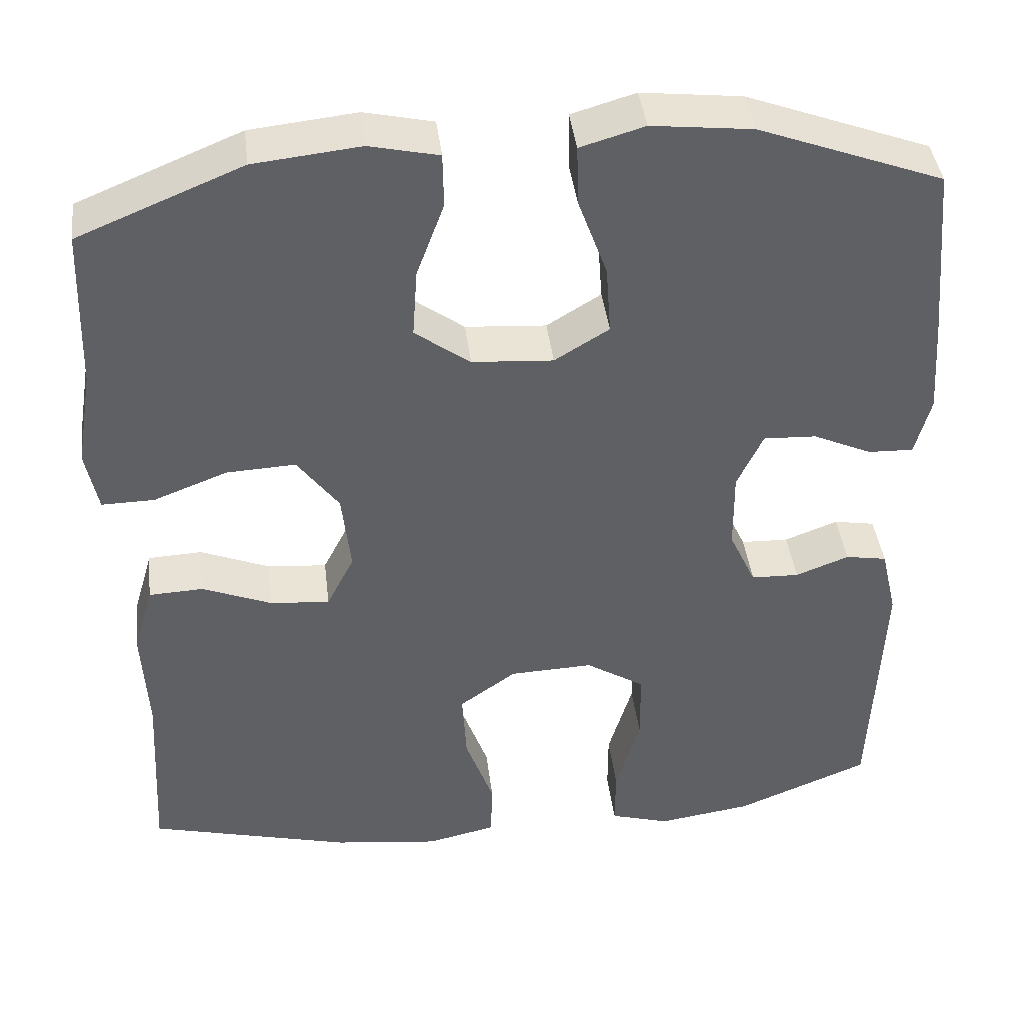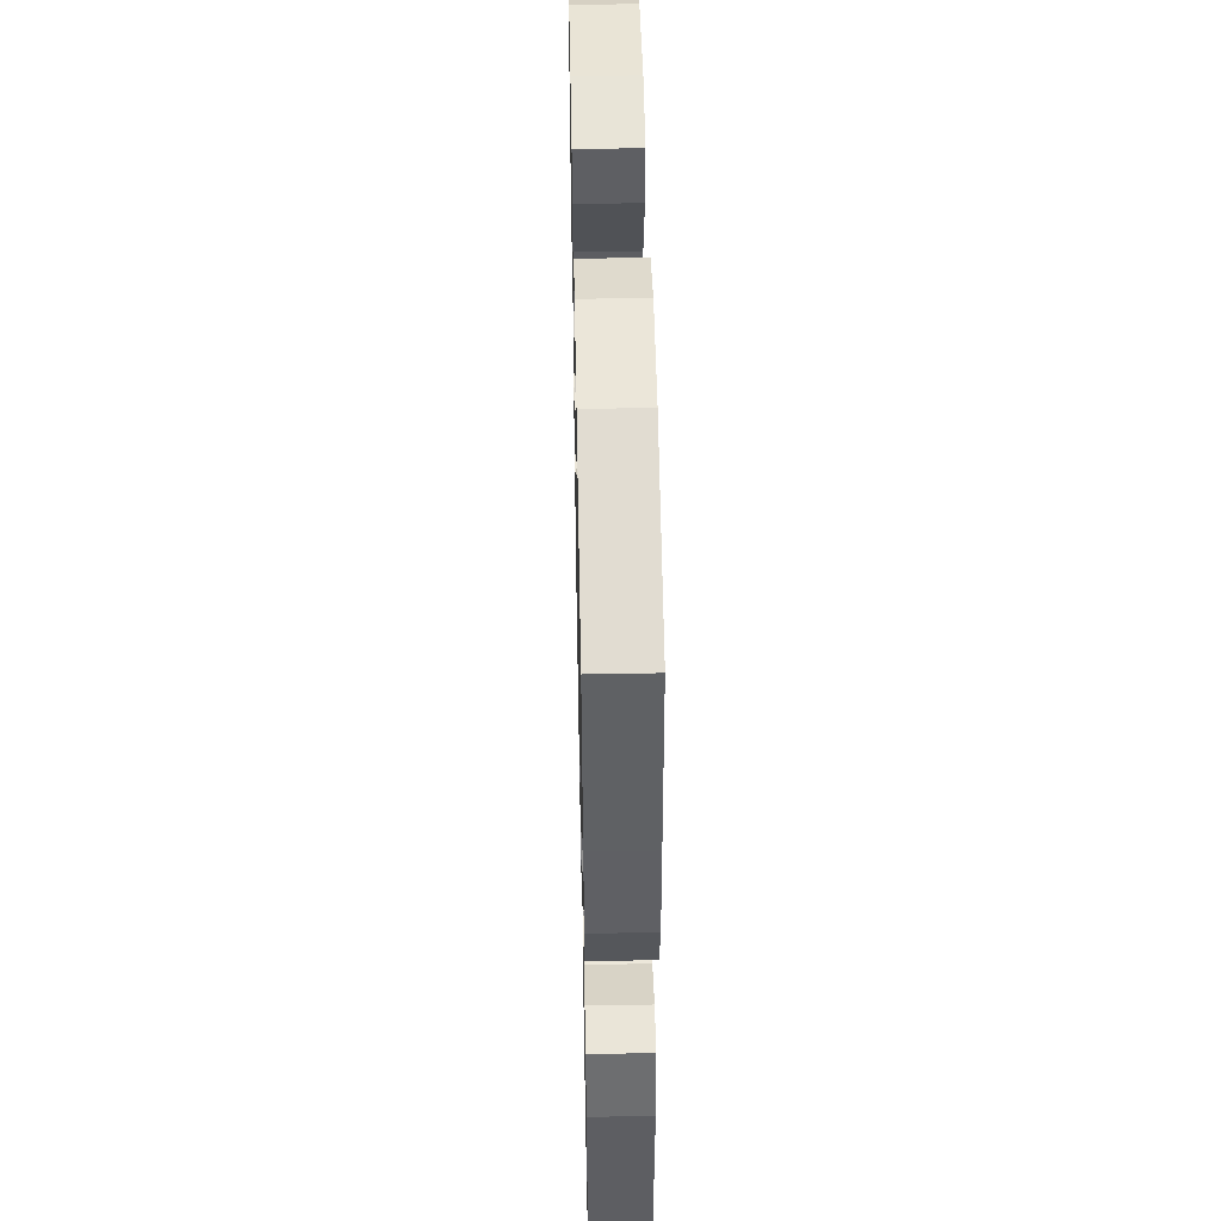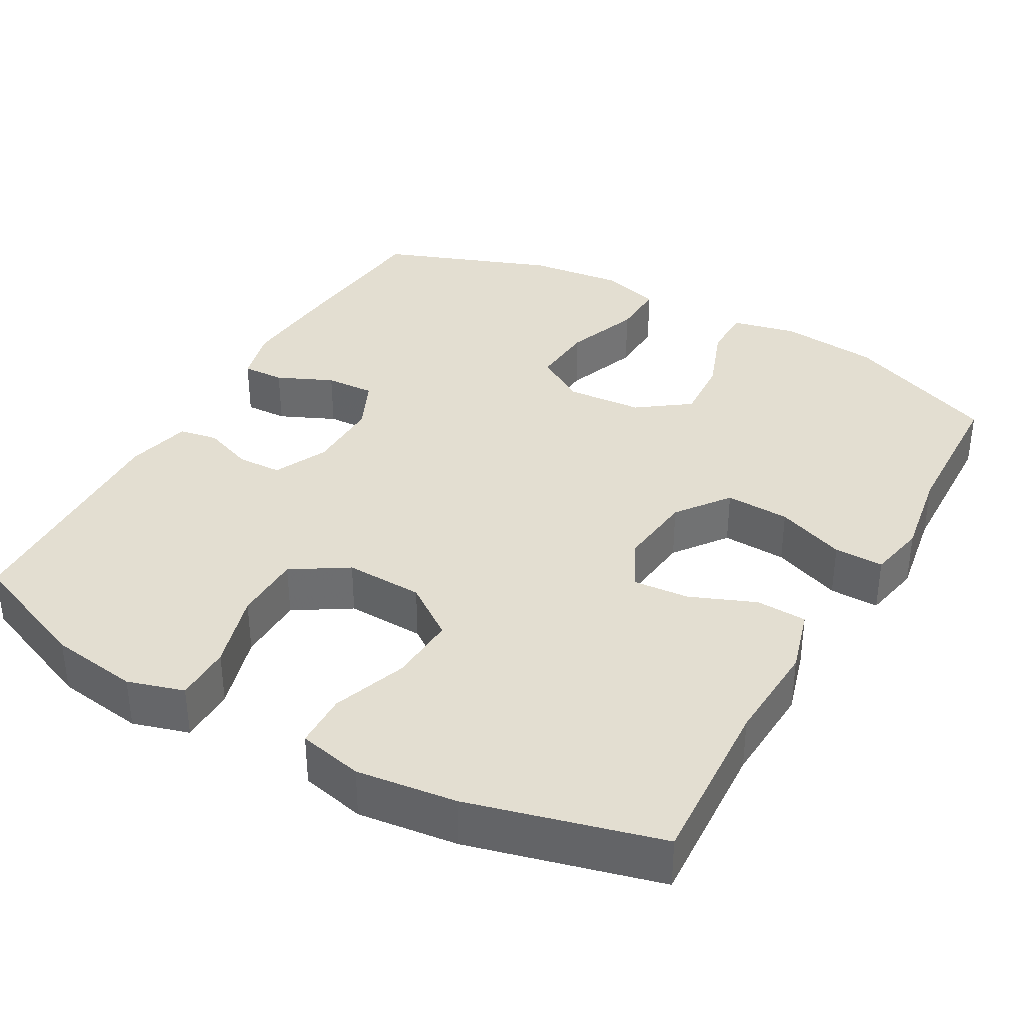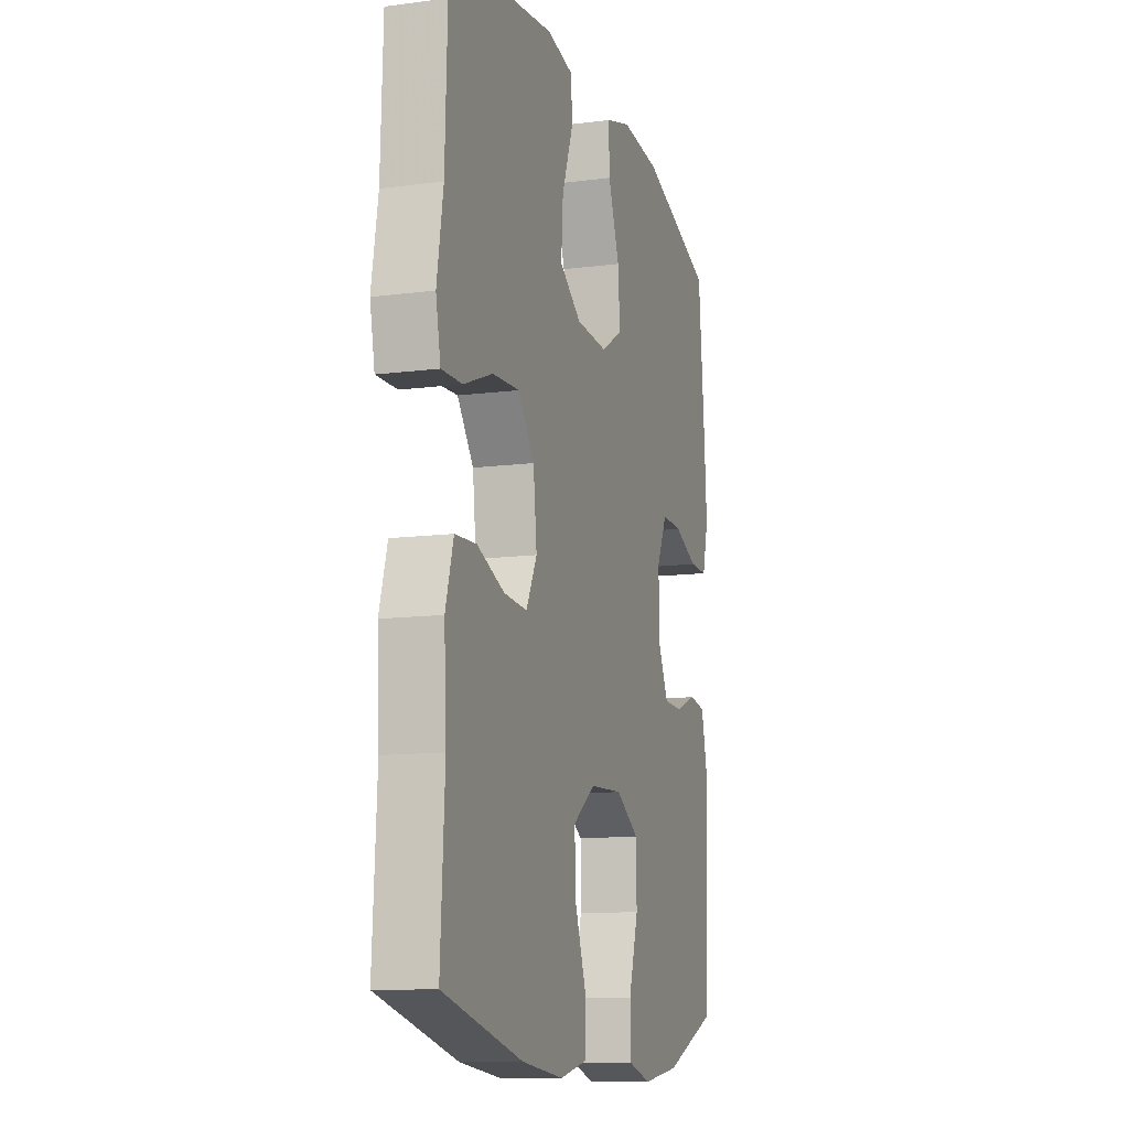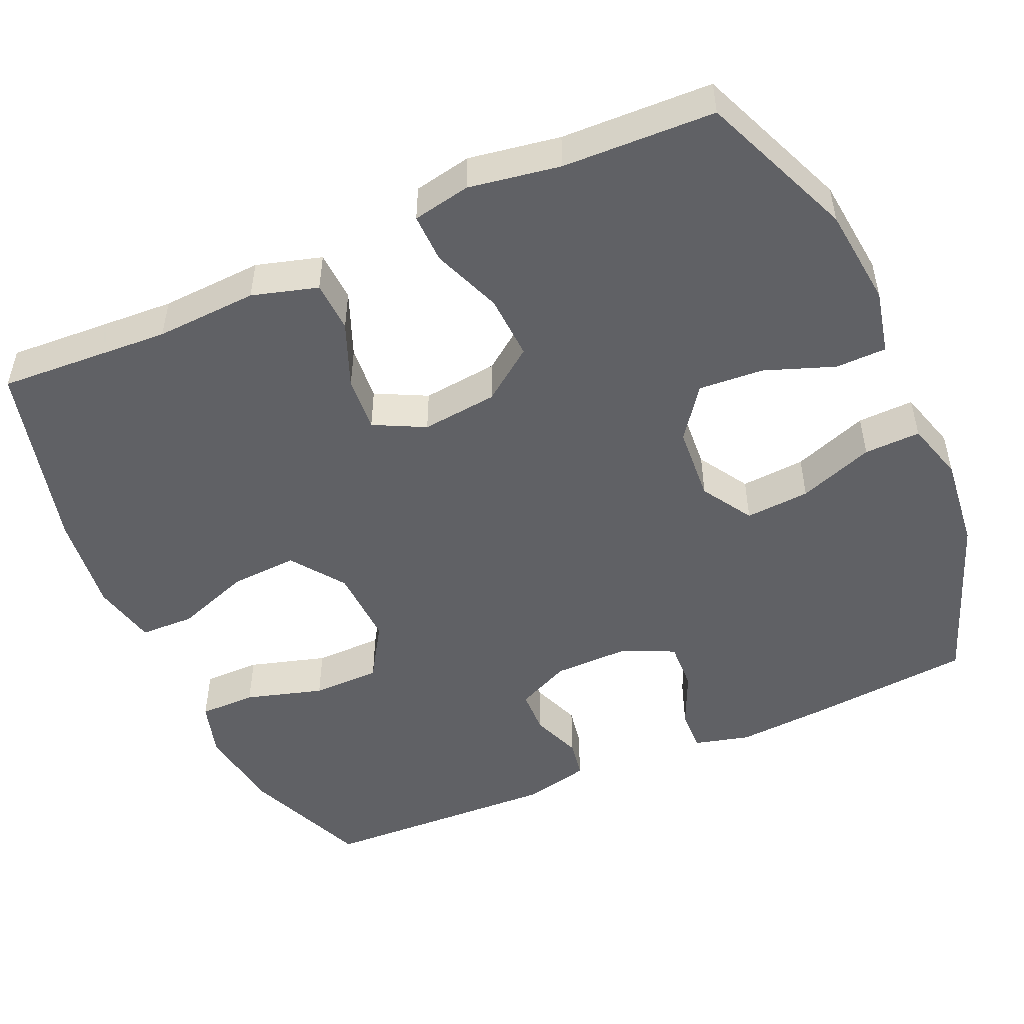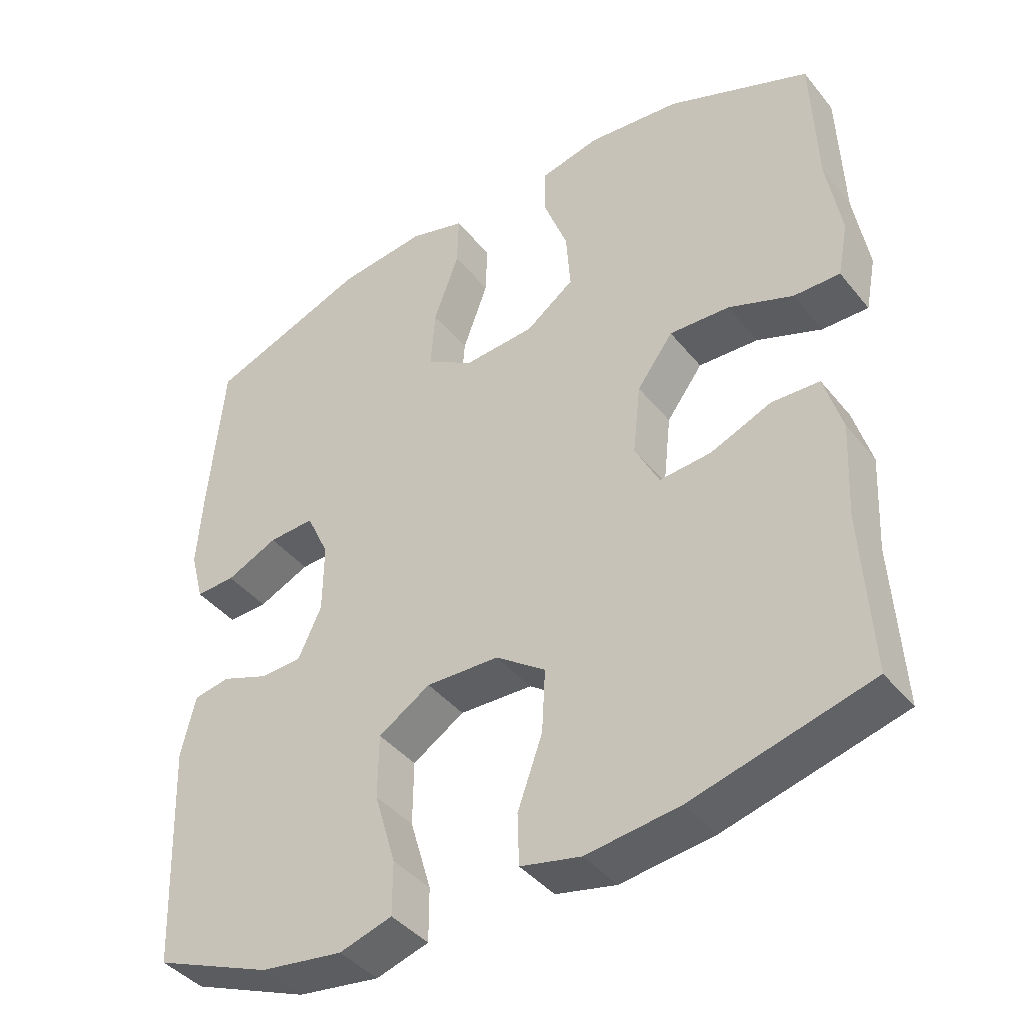
<metadata>
{"format":"obj","ext":"obj","renderer":"f3d","projection":"perspective","resolution":1024,"background":"white","views":[{"elev":41.6,"azim":-6.9,"up":"+Z"},{"elev":48.9,"azim":88.8,"up":"+Z"},{"elev":36.1,"azim":-150.5,"up":"+Y"},{"elev":-11.3,"azim":-72.3,"up":"+Z"},{"elev":-49.9,"azim":-66.0,"up":"+Y"},{"elev":-41.5,"azim":-144.6,"up":"+Z"}]}
</metadata>
<code>
v -0.5 0.07 0.5
v -0.298 0.07 0.583
v -0.167 0.07 0.597
v -0.082 0.07 0.578
v -0.081 0.07 0.511
v -0.115 0.07 0.419
v -0.121 0.07 0.334
v -0.053 0.07 0.284
v 0.047 0.07 0.277
v 0.114 0.07 0.318
v 0.108 0.07 0.403
v 0.072 0.07 0.502
v 0.07 0.07 0.576
v 0.149 0.07 0.599
v 0.273 0.07 0.585
v 0.5 0.07 0.5
v 0.52 0.07 0.278
v 0.528 0.07 0.163
v 0.509 0.07 0.09
v 0.453 0.07 0.092
v 0.38 0.07 0.125
v 0.315 0.07 0.128
v 0.283 0.07 0.059
v 0.284 0.07 -0.04
v 0.317 0.07 -0.111
v 0.376 0.07 -0.113
v 0.442 0.07 -0.088
v 0.493 0.07 -0.097
v 0.513 0.07 -0.183
v 0.5 0.07 -0.5
v 0.335 0.07 -0.567
v 0.219 0.07 -0.584
v 0.145 0.07 -0.562
v 0.145 0.07 -0.487
v 0.175 0.07 -0.385
v 0.174 0.07 -0.295
v 0.101 0.07 -0.249
v -0.002 0.07 -0.253
v -0.072 0.07 -0.303
v -0.067 0.07 -0.392
v -0.032 0.07 -0.49
v -0.034 0.07 -0.562
v -0.119 0.07 -0.581
v -0.25 0.07 -0.565
v -0.5 0.07 -0.5
v -0.487 0.07 -0.273
v -0.494 0.07 -0.139
v -0.469 0.07 -0.053
v -0.402 0.07 -0.05
v -0.316 0.07 -0.085
v -0.243 0.07 -0.091
v -0.209 0.07 -0.024
v -0.22 0.07 0.076
v -0.271 0.07 0.145
v -0.356 0.07 0.141
v -0.447 0.07 0.106
v -0.512 0.07 0.105
v -0.527 0.07 0.181
v -0.507 0.07 0.301
v -0.5 0 0.5
v -0.298 0 0.583
v -0.167 0 0.597
v -0.082 0 0.578
v -0.081 0 0.511
v -0.115 0 0.419
v -0.121 0 0.334
v -0.053 0 0.284
v 0.047 0 0.277
v 0.114 0 0.318
v 0.108 0 0.403
v 0.072 0 0.502
v 0.07 0 0.576
v 0.149 0 0.599
v 0.273 0 0.585
v 0.5 0 0.5
v 0.52 0 0.278
v 0.528 0 0.163
v 0.509 0 0.09
v 0.453 0 0.092
v 0.38 0 0.125
v 0.315 0 0.128
v 0.283 0 0.059
v 0.284 0 -0.04
v 0.317 0 -0.111
v 0.376 0 -0.113
v 0.442 0 -0.088
v 0.493 0 -0.097
v 0.513 0 -0.183
v 0.5 0 -0.5
v 0.335 0 -0.567
v 0.219 0 -0.584
v 0.145 0 -0.562
v 0.145 0 -0.487
v 0.175 0 -0.385
v 0.174 0 -0.295
v 0.101 0 -0.249
v -0.002 0 -0.253
v -0.072 0 -0.303
v -0.067 0 -0.392
v -0.032 0 -0.49
v -0.034 0 -0.562
v -0.119 0 -0.581
v -0.25 0 -0.565
v -0.5 0 -0.5
v -0.487 0 -0.273
v -0.494 0 -0.139
v -0.469 0 -0.053
v -0.402 0 -0.05
v -0.316 0 -0.085
v -0.243 0 -0.091
v -0.209 0 -0.024
v -0.22 0 0.076
v -0.271 0 0.145
v -0.356 0 0.141
v -0.447 0 0.106
v -0.512 0 0.105
v -0.527 0 0.181
v -0.507 0 0.301
f 57 58 59
f 56 57 59
f 55 56 59
f 4 5 6
f 3 4 6
f 2 3 6
f 1 2 6
f 59 1 6
f 55 59 6
f 54 55 6
f 53 54 6 7
f 52 53 7 8
f 48 49 50
f 47 48 50
f 46 47 50
f 46 50 51
f 45 46 51
f 44 45 51
f 43 44 51
f 42 43 51
f 41 42 51
f 40 41 51
f 39 40 51 52
f 33 34 35
f 32 33 35
f 31 32 35
f 30 31 35
f 29 30 35
f 28 29 35
f 27 28 35
f 26 27 35
f 25 26 35 36
f 24 25 36 37
f 19 20 21
f 18 19 21
f 17 18 21
f 16 17 21
f 15 16 21
f 14 15 21
f 13 14 21
f 12 13 21
f 11 12 21
f 10 11 21 22
f 9 10 22 23
f 9 23 24
f 8 9 24
f 52 8 24
f 39 52 24
f 38 39 24
f 24 37 38
f 118 117 116
f 118 116 115
f 118 115 114
f 65 64 63
f 65 63 62
f 65 62 61
f 65 61 60
f 65 60 118
f 65 118 114
f 65 114 113
f 66 65 113 112
f 67 66 112 111
f 109 108 107
f 109 107 106
f 109 106 105
f 110 109 105
f 110 105 104
f 110 104 103
f 110 103 102
f 110 102 101
f 110 101 100
f 110 100 99
f 111 110 99 98
f 94 93 92
f 94 92 91
f 94 91 90
f 94 90 89
f 94 89 88
f 94 88 87
f 94 87 86
f 94 86 85
f 95 94 85 84
f 96 95 84 83
f 80 79 78
f 80 78 77
f 80 77 76
f 80 76 75
f 80 75 74
f 80 74 73
f 80 73 72
f 80 72 71
f 80 71 70
f 81 80 70 69
f 82 81 69 68
f 83 82 68
f 83 68 67
f 83 67 111
f 83 111 98
f 83 98 97
f 97 96 83
f 1 60 61 2
f 2 61 62 3
f 3 62 63 4
f 4 63 64 5
f 5 64 65 6
f 6 65 66 7
f 7 66 67 8
f 8 67 68 9
f 9 68 69 10
f 10 69 70 11
f 11 70 71 12
f 12 71 72 13
f 13 72 73 14
f 14 73 74 15
f 15 74 75 16
f 16 75 76 17
f 17 76 77 18
f 18 77 78 19
f 19 78 79 20
f 20 79 80 21
f 21 80 81 22
f 22 81 82 23
f 23 82 83 24
f 24 83 84 25
f 25 84 85 26
f 26 85 86 27
f 27 86 87 28
f 28 87 88 29
f 29 88 89 30
f 30 89 90 31
f 31 90 91 32
f 32 91 92 33
f 33 92 93 34
f 34 93 94 35
f 35 94 95 36
f 36 95 96 37
f 37 96 97 38
f 38 97 98 39
f 39 98 99 40
f 40 99 100 41
f 41 100 101 42
f 42 101 102 43
f 43 102 103 44
f 44 103 104 45
f 45 104 105 46
f 46 105 106 47
f 47 106 107 48
f 48 107 108 49
f 49 108 109 50
f 50 109 110 51
f 51 110 111 52
f 52 111 112 53
f 53 112 113 54
f 54 113 114 55
f 55 114 115 56
f 56 115 116 57
f 57 116 117 58
f 58 117 118 59
f 59 118 60 1

</code>
